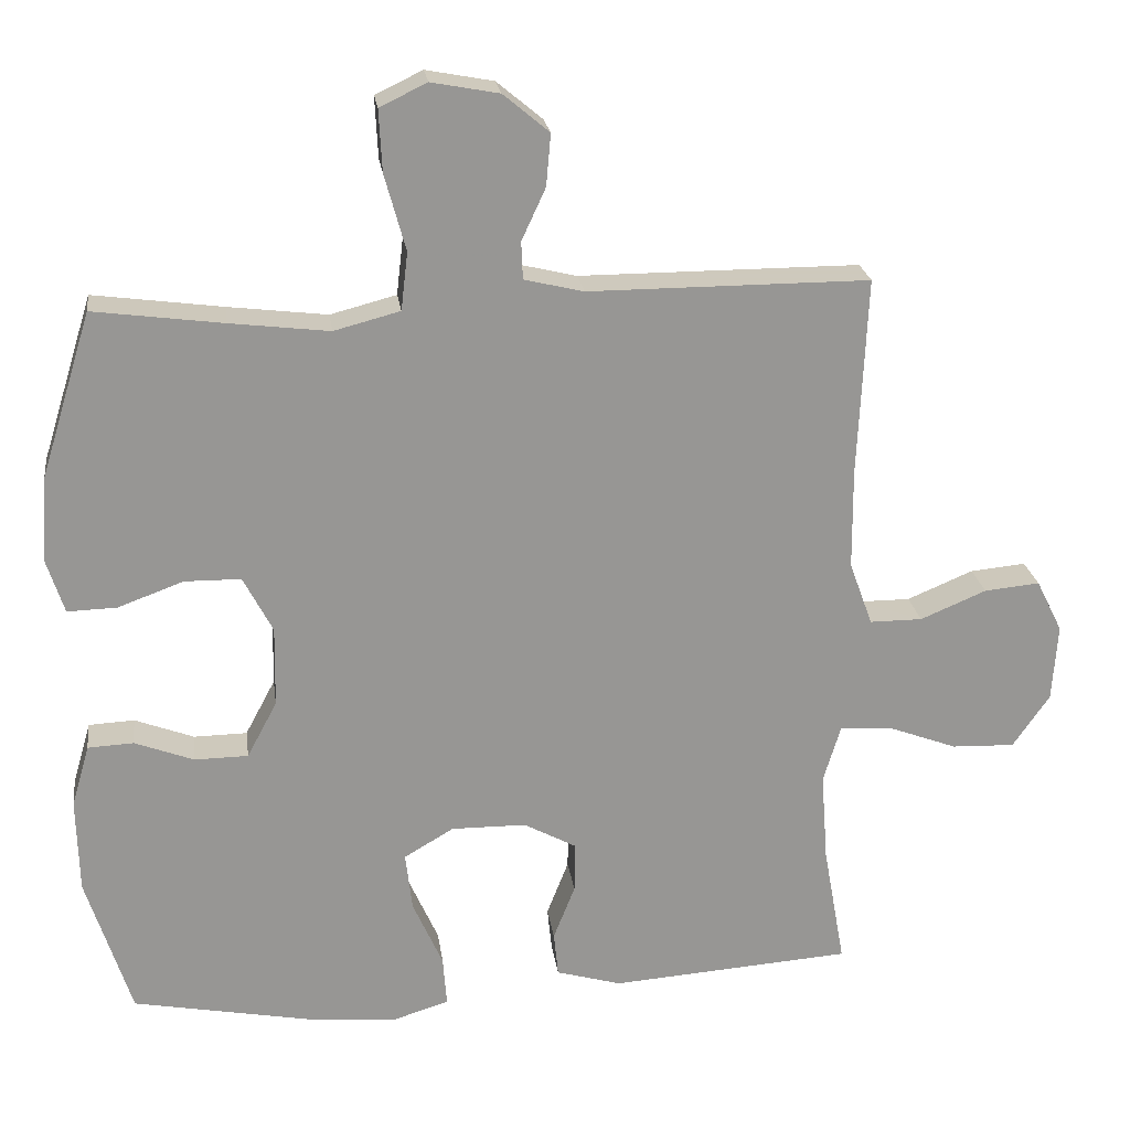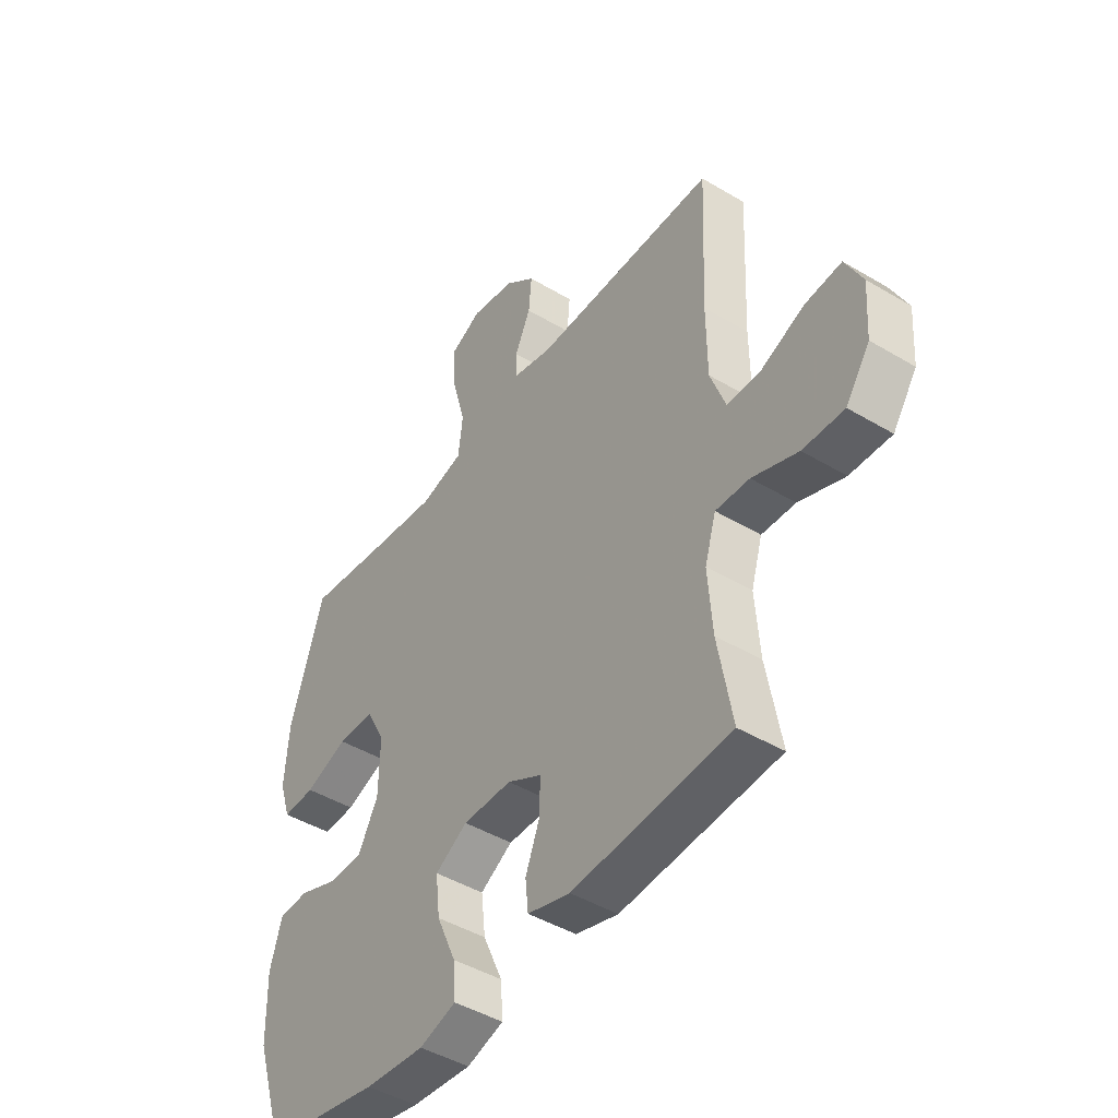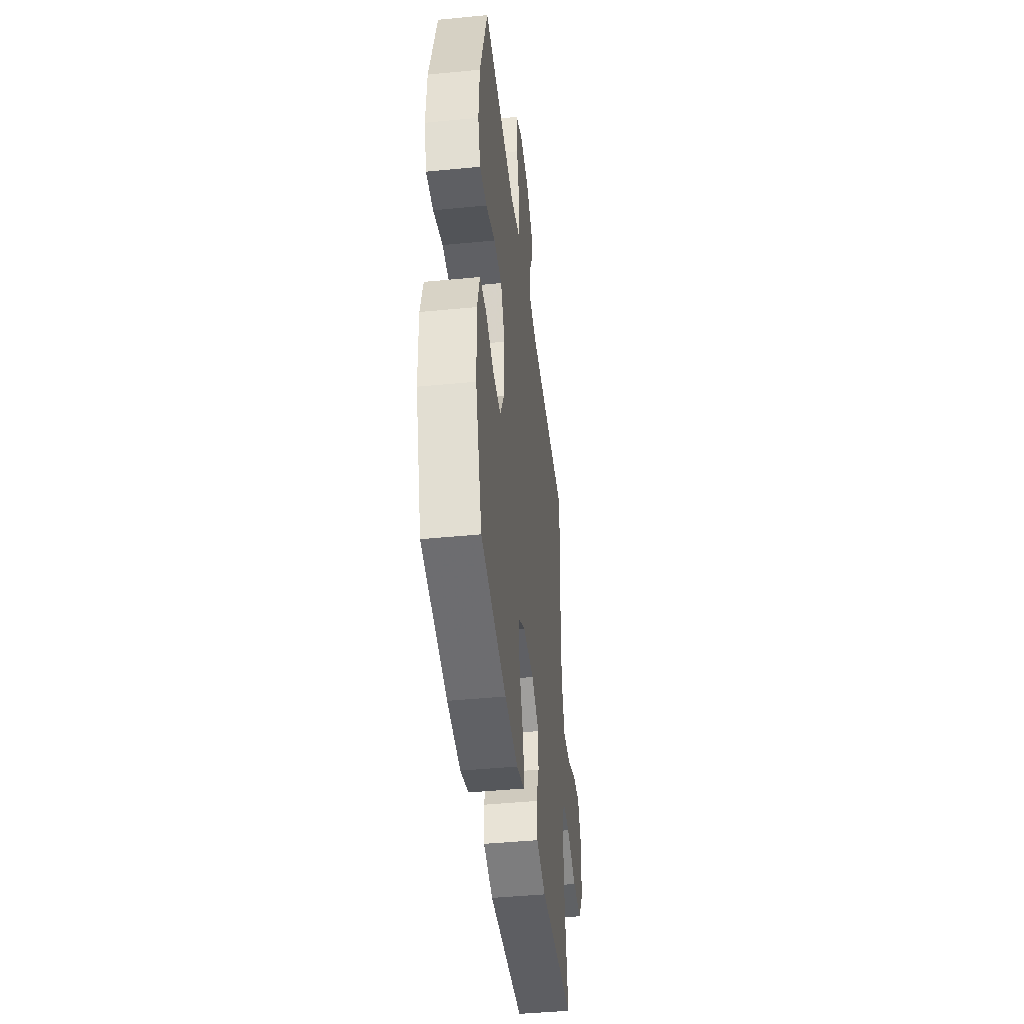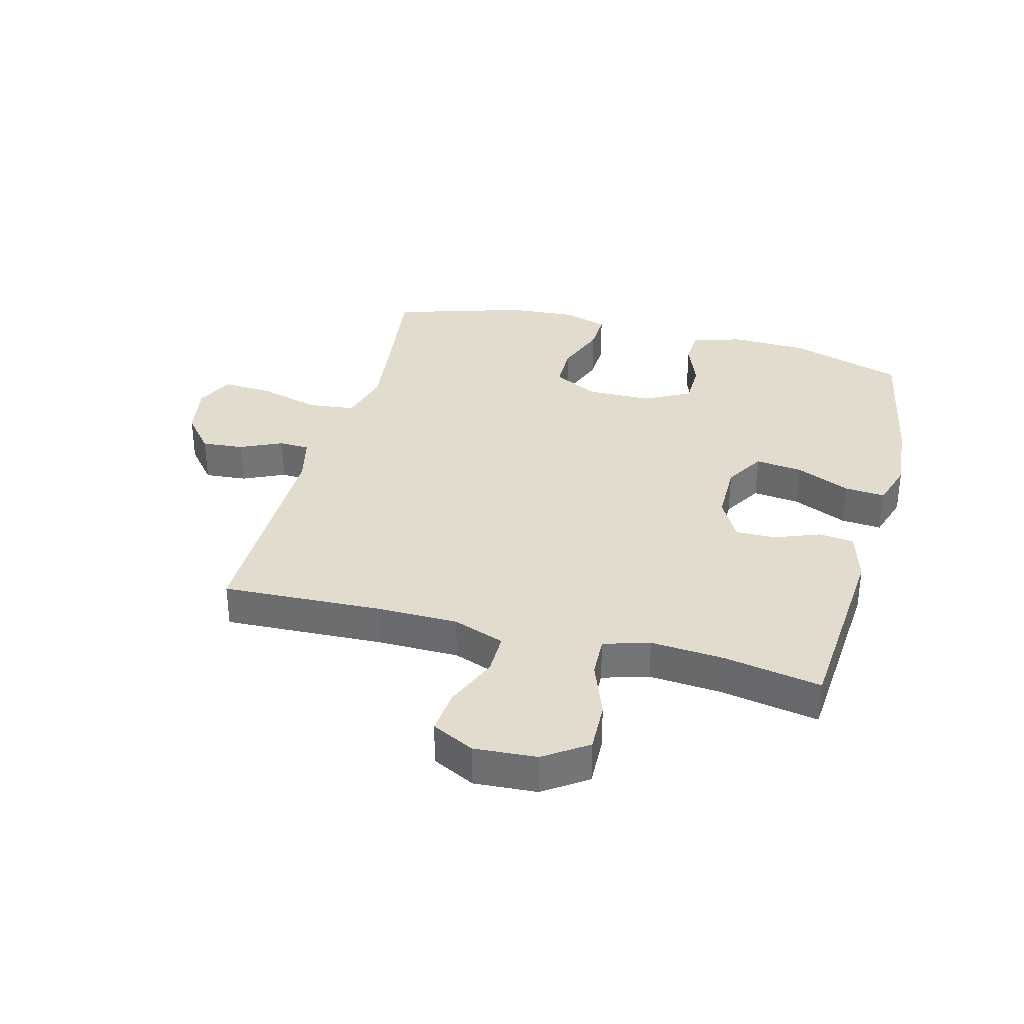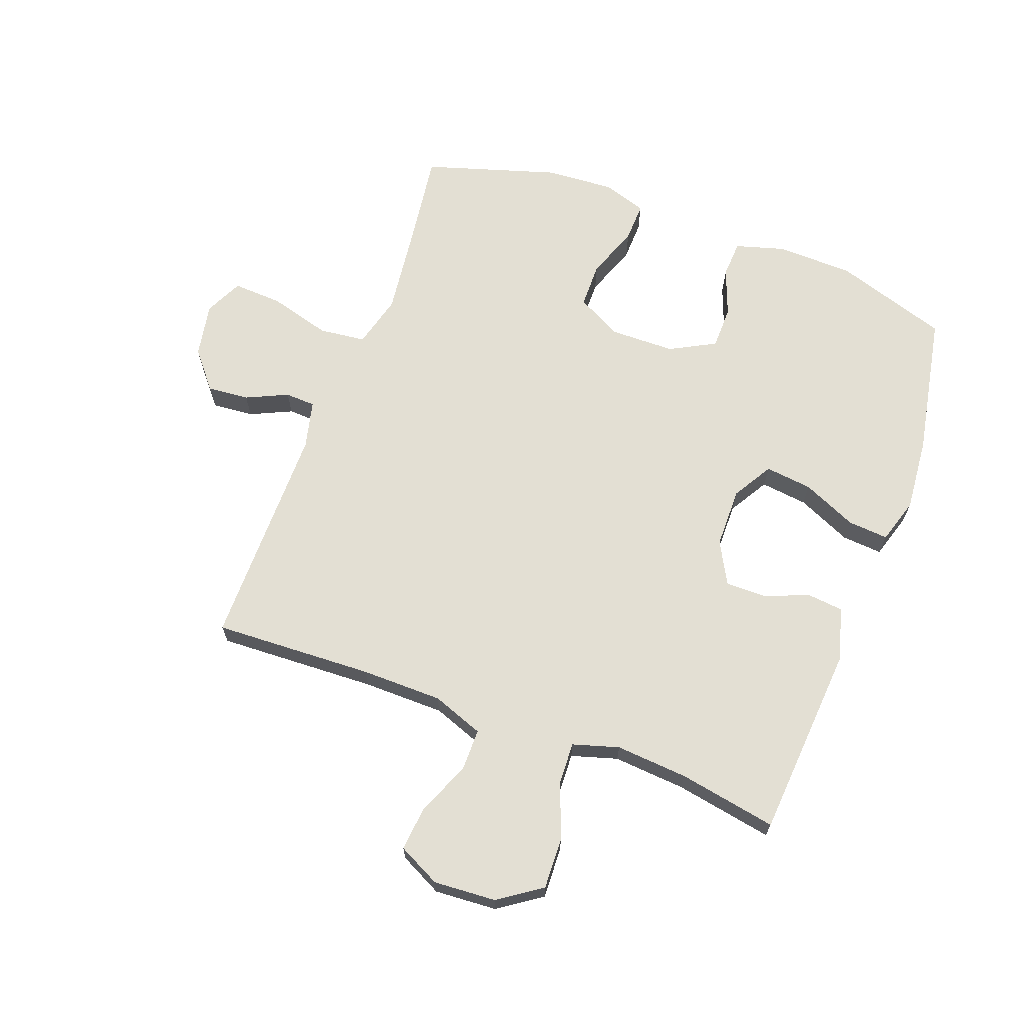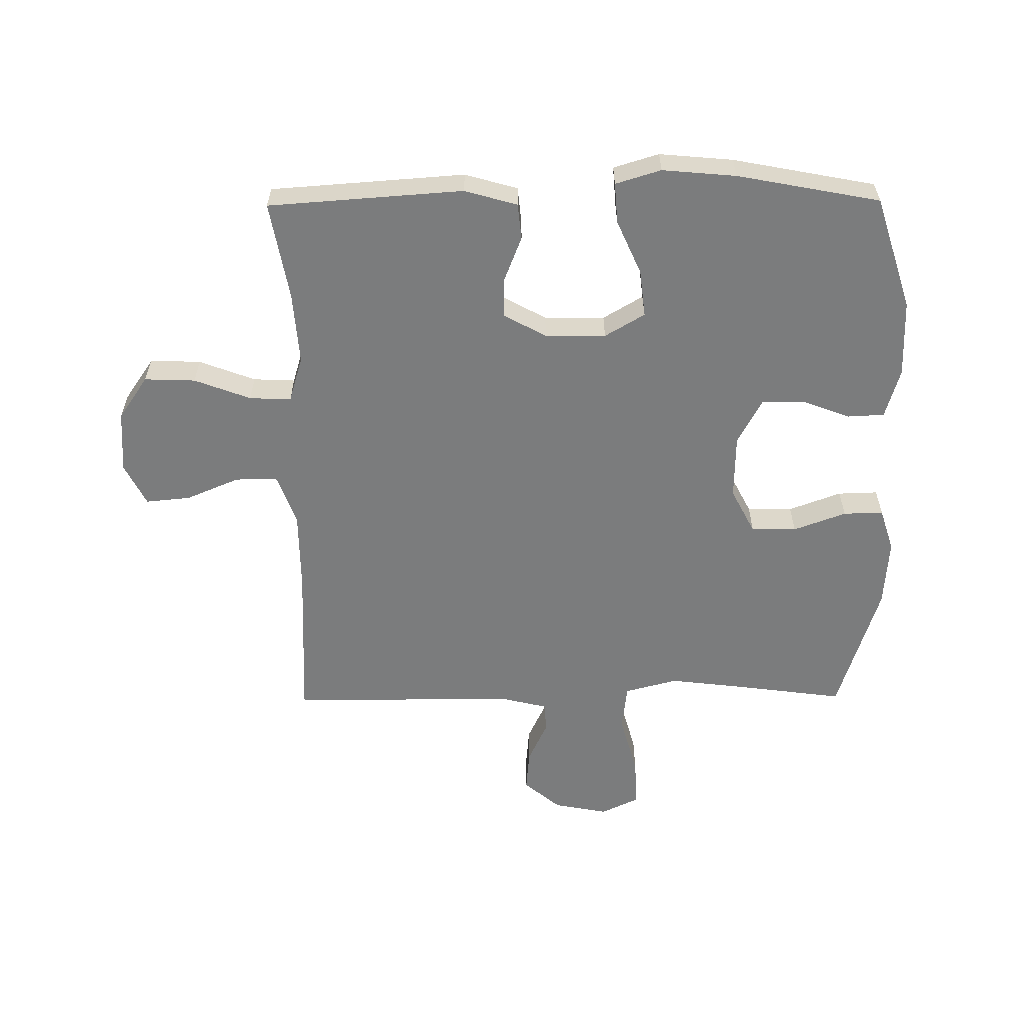
<metadata>
{"format":"obj","ext":"obj","renderer":"f3d","projection":"perspective","resolution":1024,"background":"white","views":[{"elev":22.6,"azim":-7.7,"up":"+Z"},{"elev":-45.1,"azim":55.3,"up":"+Z"},{"elev":-43.5,"azim":-83.4,"up":"+Z"},{"elev":34.1,"azim":104.9,"up":"+Y"},{"elev":67.1,"azim":110.5,"up":"+Y"},{"elev":-58.7,"azim":-179.5,"up":"+Y"}]}
</metadata>
<code>
v 0.5 0.07 0.5
v 0.488 0.07 0.236
v 0.489 0.07 0.102
v 0.52 0.07 0.017
v 0.59 0.07 0.017
v 0.678 0.07 0.054
v 0.752 0.07 0.061
v 0.787 0.07 -0.009
v 0.78 0.07 -0.112
v 0.731 0.07 -0.183
v 0.647 0.07 -0.18
v 0.554 0.07 -0.145
v 0.485 0.07 -0.142
v 0.462 0.07 -0.218
v 0.471 0.07 -0.338
v 0.5 0.07 -0.5
v 0.178 0.07 -0.523
v 0.091 0.07 -0.498
v 0.085 0.07 -0.439
v 0.114 0.07 -0.365
v 0.115 0.07 -0.298
v 0.045 0.07 -0.26
v -0.055 0.07 -0.259
v -0.121 0.07 -0.298
v -0.112 0.07 -0.376
v -0.072 0.07 -0.466
v -0.067 0.07 -0.533
v -0.142 0.07 -0.556
v -0.264 0.07 -0.545
v -0.5 0.07 -0.5
v -0.56 0.07 -0.312
v -0.563 0.07 -0.185
v -0.539 0.07 -0.103
v -0.478 0.07 -0.1
v -0.399 0.07 -0.13
v -0.328 0.07 -0.129
v -0.288 0.07 -0.054
v -0.286 0.07 0.053
v -0.325 0.07 0.128
v -0.4 0.07 0.129
v -0.487 0.07 0.097
v -0.553 0.07 0.095
v -0.576 0.07 0.167
v -0.568 0.07 0.281
v -0.5 0.07 0.5
v -0.328 0.07 0.477
v -0.196 0.07 0.461
v -0.108 0.07 0.484
v -0.099 0.07 0.561
v -0.127 0.07 0.663
v -0.131 0.07 0.745
v -0.068 0.07 0.775
v 0.022 0.07 0.758
v 0.083 0.07 0.707
v 0.077 0.07 0.638
v 0.045 0.07 0.569
v 0.047 0.07 0.519
v 0.126 0.07 0.5
v 0.5 0 0.5
v 0.488 0 0.236
v 0.489 0 0.102
v 0.52 0 0.017
v 0.59 0 0.017
v 0.678 0 0.054
v 0.752 0 0.061
v 0.787 0 -0.009
v 0.78 0 -0.112
v 0.731 0 -0.183
v 0.647 0 -0.18
v 0.554 0 -0.145
v 0.485 0 -0.142
v 0.462 0 -0.218
v 0.471 0 -0.338
v 0.5 0 -0.5
v 0.178 0 -0.523
v 0.091 0 -0.498
v 0.085 0 -0.439
v 0.114 0 -0.365
v 0.115 0 -0.298
v 0.045 0 -0.26
v -0.055 0 -0.259
v -0.121 0 -0.298
v -0.112 0 -0.376
v -0.072 0 -0.466
v -0.067 0 -0.533
v -0.142 0 -0.556
v -0.264 0 -0.545
v -0.5 0 -0.5
v -0.56 0 -0.312
v -0.563 0 -0.185
v -0.539 0 -0.103
v -0.478 0 -0.1
v -0.399 0 -0.13
v -0.328 0 -0.129
v -0.288 0 -0.054
v -0.286 0 0.053
v -0.325 0 0.128
v -0.4 0 0.129
v -0.487 0 0.097
v -0.553 0 0.095
v -0.576 0 0.167
v -0.568 0 0.281
v -0.5 0 0.5
v -0.328 0 0.477
v -0.196 0 0.461
v -0.108 0 0.484
v -0.099 0 0.561
v -0.127 0 0.663
v -0.131 0 0.745
v -0.068 0 0.775
v 0.022 0 0.758
v 0.083 0 0.707
v 0.077 0 0.638
v 0.045 0 0.569
v 0.047 0 0.519
v 0.126 0 0.5
f 53 54 55 56
f 53 56 57
f 52 53 57
f 49 50 51 52
f 48 49 52 57
f 47 48 57 58
f 43 44 45 46
f 43 46 47
f 40 41 42 43
f 39 40 43 47
f 38 39 47 58
f 32 33 34 35
f 32 35 36
f 31 32 36
f 30 31 36
f 29 30 36 37
f 25 26 27 28
f 24 25 28 29
f 17 18 19 20
f 15 16 17 20
f 14 15 20 21
f 13 14 21 22
f 9 10 11 12
f 9 12 13
f 8 9 13
f 5 6 7 8
f 4 5 8 13
f 3 4 13 22
f 38 58 1 2
f 24 29 37 38
f 23 24 38 2
f 2 3 22 23
f 114 113 112 111
f 115 114 111
f 115 111 110
f 110 109 108 107
f 115 110 107 106
f 116 115 106 105
f 104 103 102 101
f 105 104 101
f 101 100 99 98
f 105 101 98 97
f 116 105 97 96
f 93 92 91 90
f 94 93 90
f 94 90 89
f 94 89 88
f 95 94 88 87
f 86 85 84 83
f 87 86 83 82
f 78 77 76 75
f 78 75 74 73
f 79 78 73 72
f 80 79 72 71
f 70 69 68 67
f 71 70 67
f 71 67 66
f 66 65 64 63
f 71 66 63 62
f 80 71 62 61
f 60 59 116 96
f 96 95 87 82
f 60 96 82 81
f 81 80 61 60
f 1 59 60 2
f 2 60 61 3
f 3 61 62 4
f 4 62 63 5
f 5 63 64 6
f 6 64 65 7
f 7 65 66 8
f 8 66 67 9
f 9 67 68 10
f 10 68 69 11
f 11 69 70 12
f 12 70 71 13
f 13 71 72 14
f 14 72 73 15
f 15 73 74 16
f 16 74 75 17
f 17 75 76 18
f 18 76 77 19
f 19 77 78 20
f 20 78 79 21
f 21 79 80 22
f 22 80 81 23
f 23 81 82 24
f 24 82 83 25
f 25 83 84 26
f 26 84 85 27
f 27 85 86 28
f 28 86 87 29
f 29 87 88 30
f 30 88 89 31
f 31 89 90 32
f 32 90 91 33
f 33 91 92 34
f 34 92 93 35
f 35 93 94 36
f 36 94 95 37
f 37 95 96 38
f 38 96 97 39
f 39 97 98 40
f 40 98 99 41
f 41 99 100 42
f 42 100 101 43
f 43 101 102 44
f 44 102 103 45
f 45 103 104 46
f 46 104 105 47
f 47 105 106 48
f 48 106 107 49
f 49 107 108 50
f 50 108 109 51
f 51 109 110 52
f 52 110 111 53
f 53 111 112 54
f 54 112 113 55
f 55 113 114 56
f 56 114 115 57
f 57 115 116 58
f 58 116 59 1

</code>
